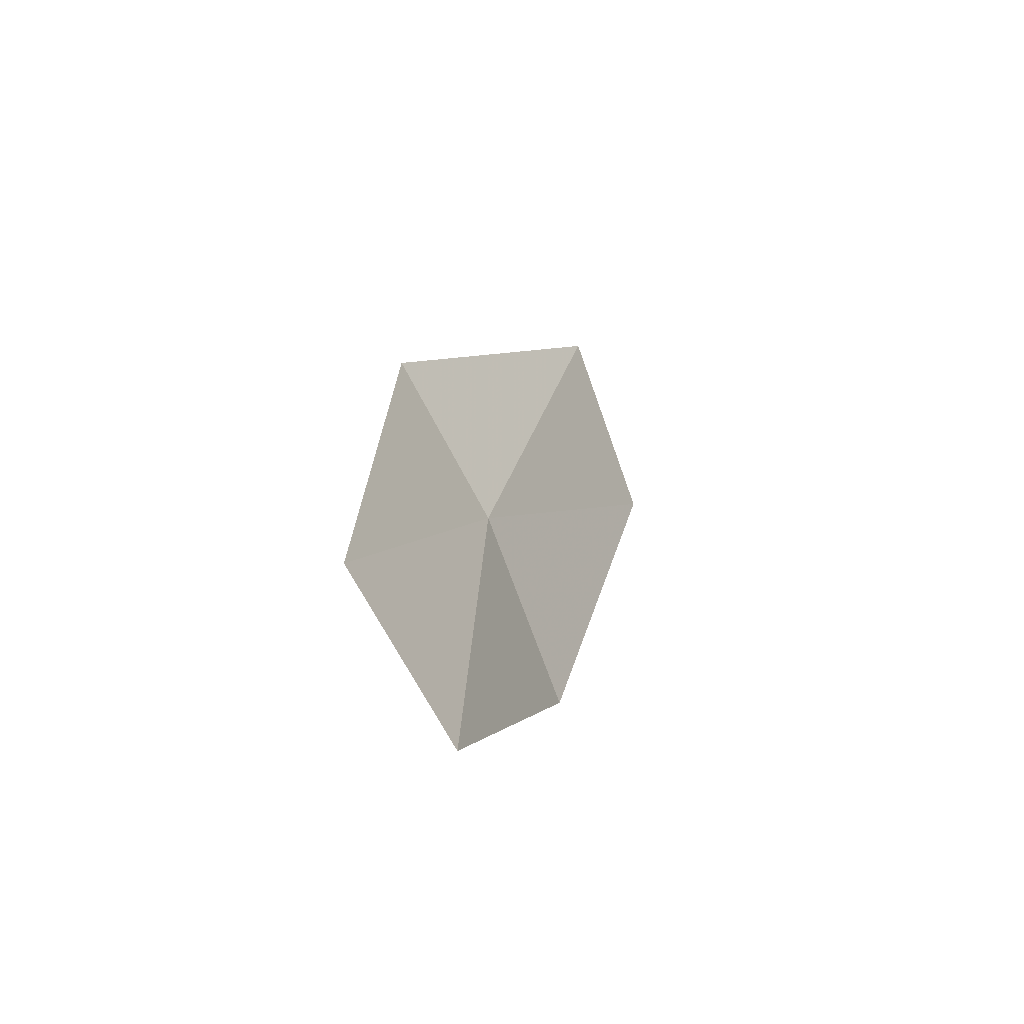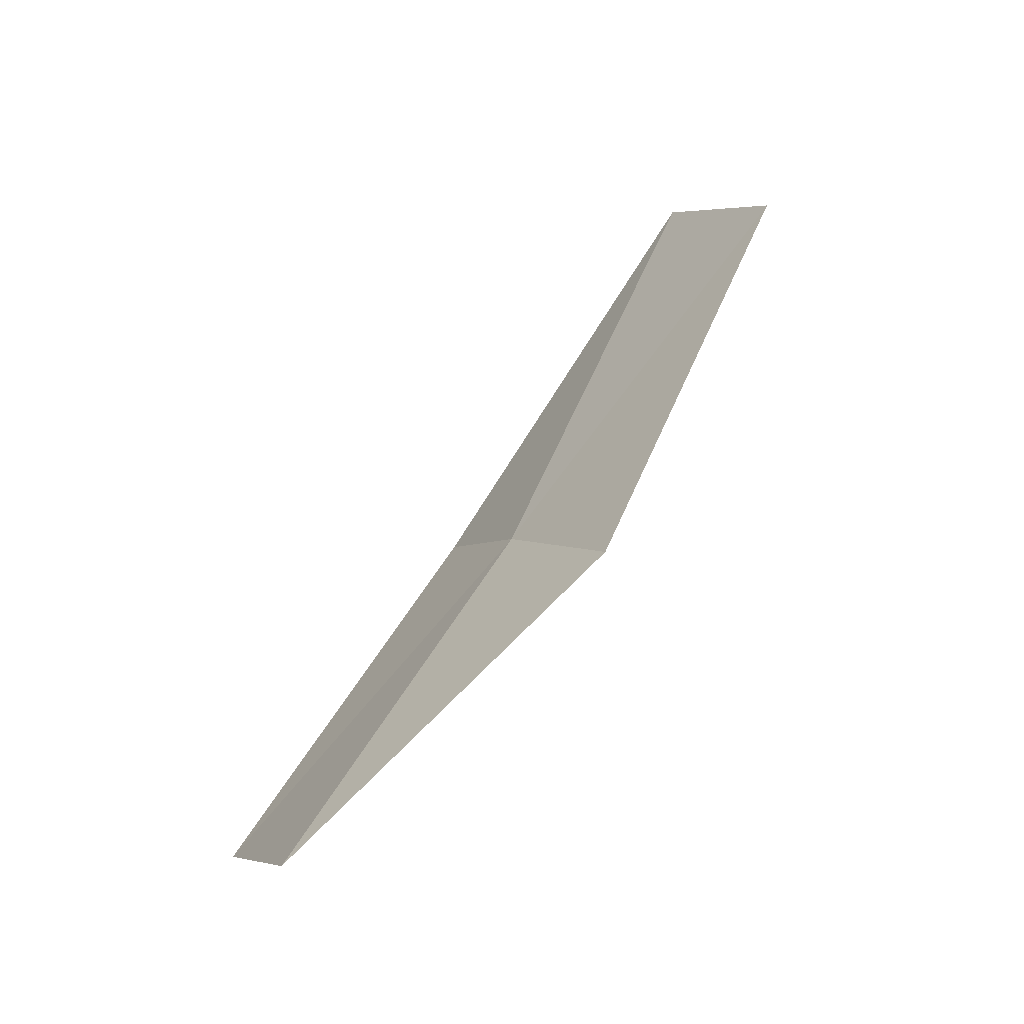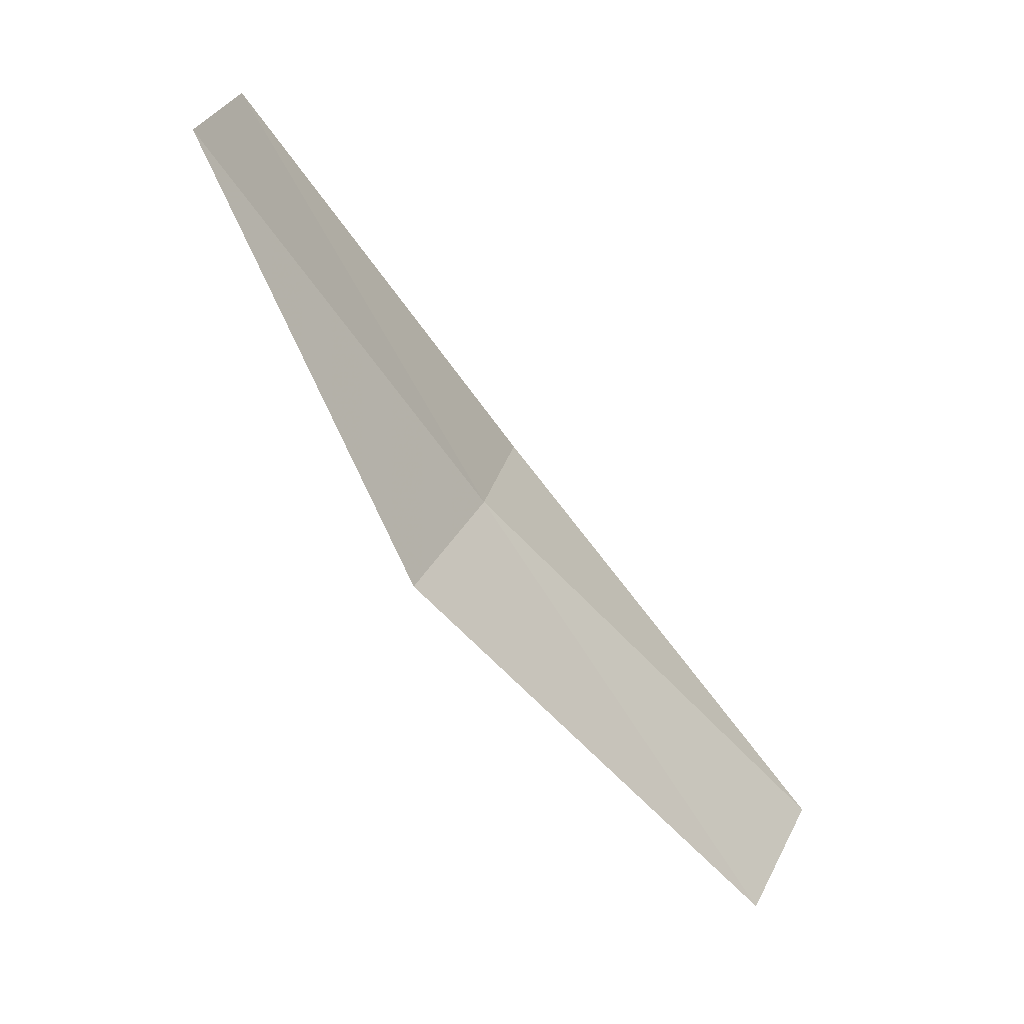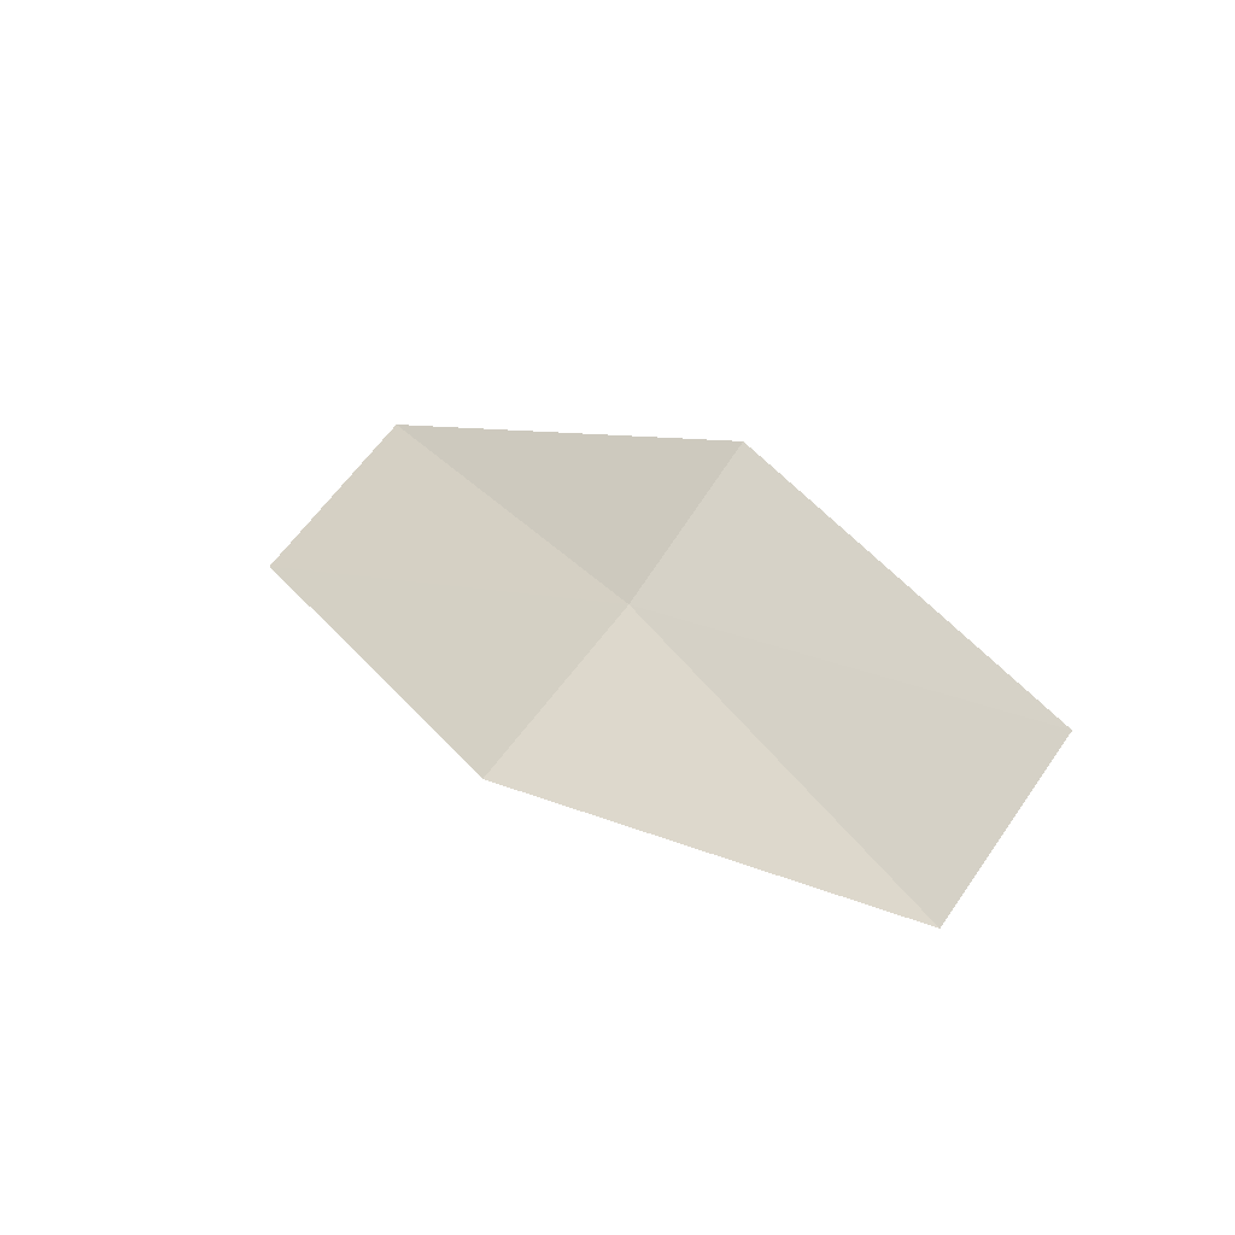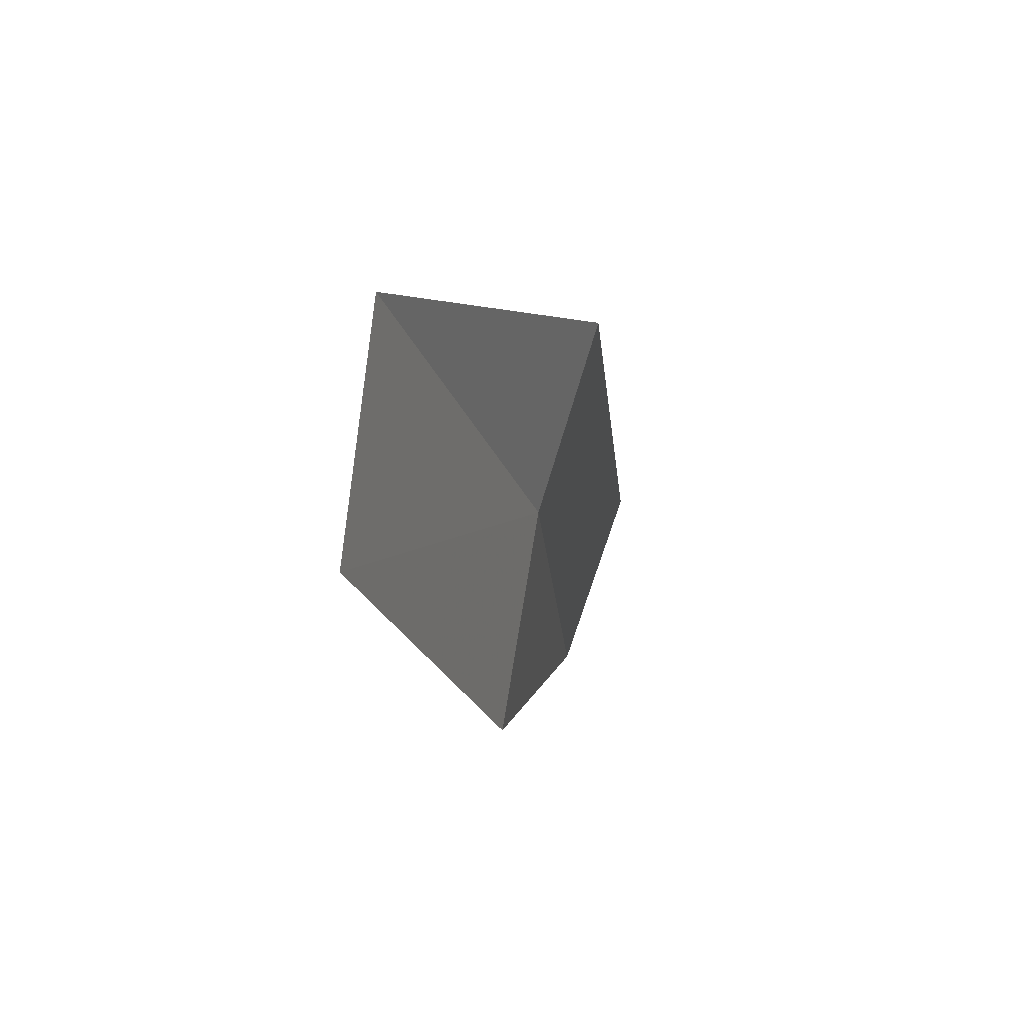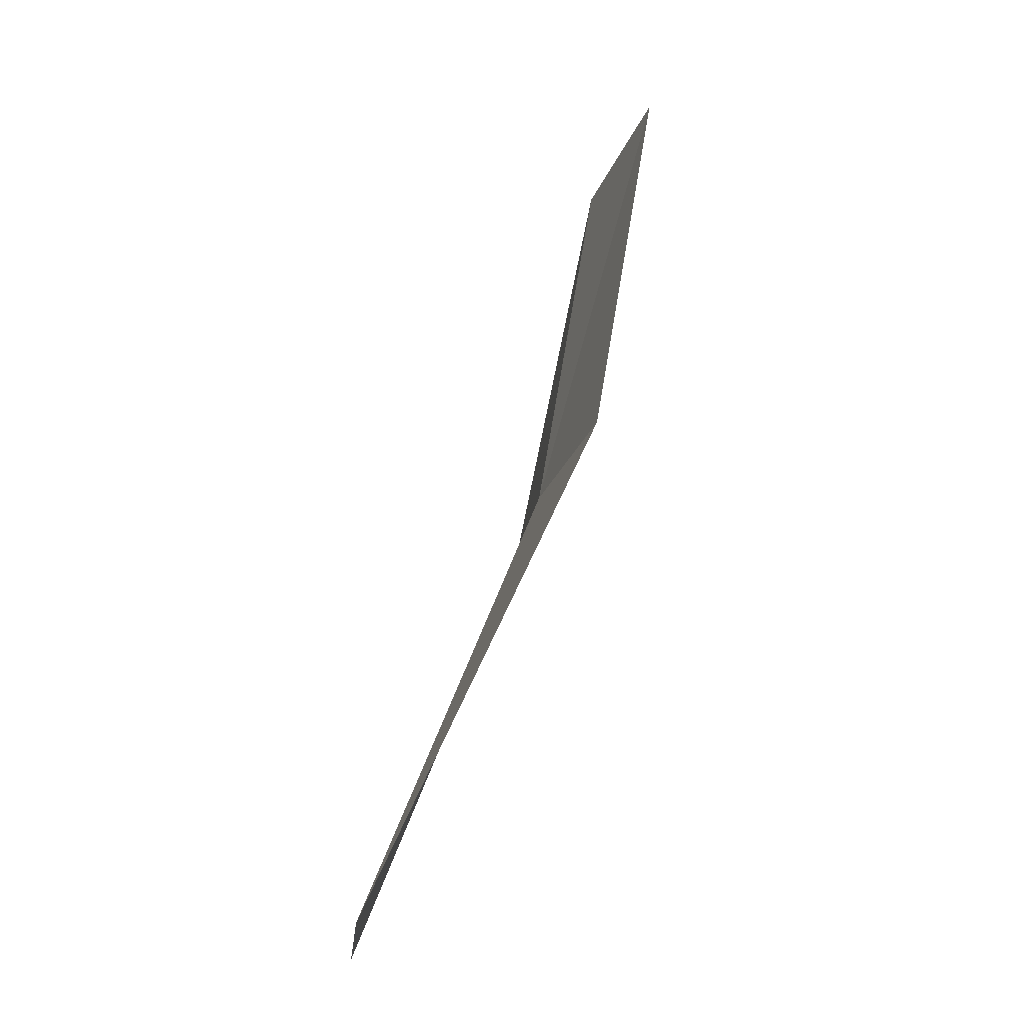
<metadata>
{"format":"obj","ext":"obj","renderer":"f3d","projection":"perspective","resolution":1024,"background":"white","views":[{"elev":-34.7,"azim":-170.7,"up":"+Z"},{"elev":-53.7,"azim":-65.2,"up":"+Z"},{"elev":-17.4,"azim":-140.2,"up":"+Y"},{"elev":-52.7,"azim":93.6,"up":"+Z"},{"elev":-51.0,"azim":7.7,"up":"+Y"},{"elev":15.5,"azim":11.0,"up":"+Y"}]}
</metadata>
<code>
v 9.411 131.1 54.69
v 8.95 130.1 53.38
v 8.4 128.1 56.8
v 8.825 129.1 58.19
v 10.03 132 55.8
v 9.28 133 51.4
v 9.931 134 52.45
f 1 2 3
f 1 3 4
f 1 4 5
f 1 6 2
f 1 7 6
f 1 5 7

</code>
